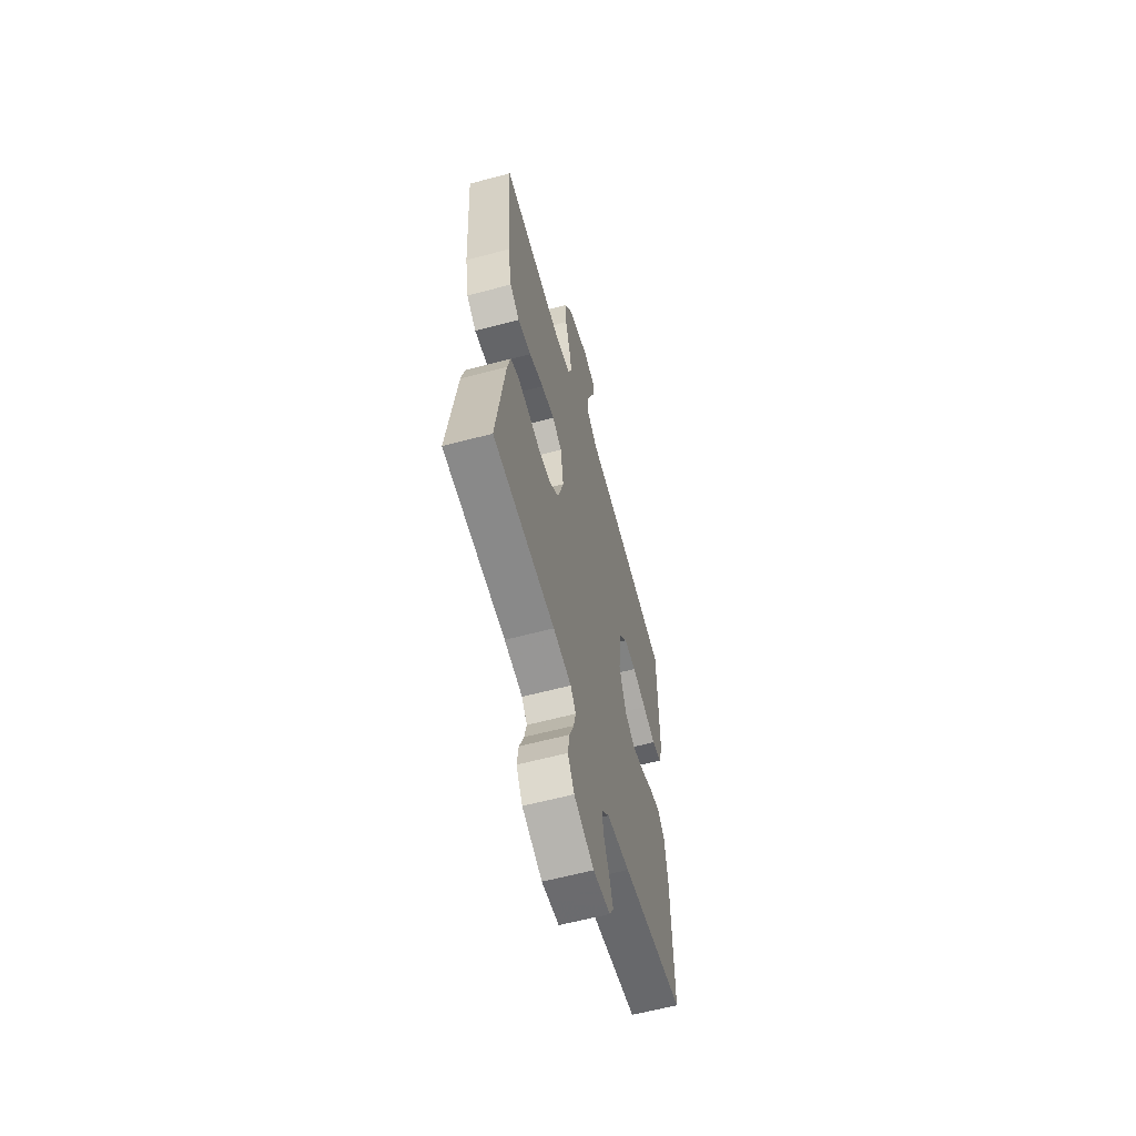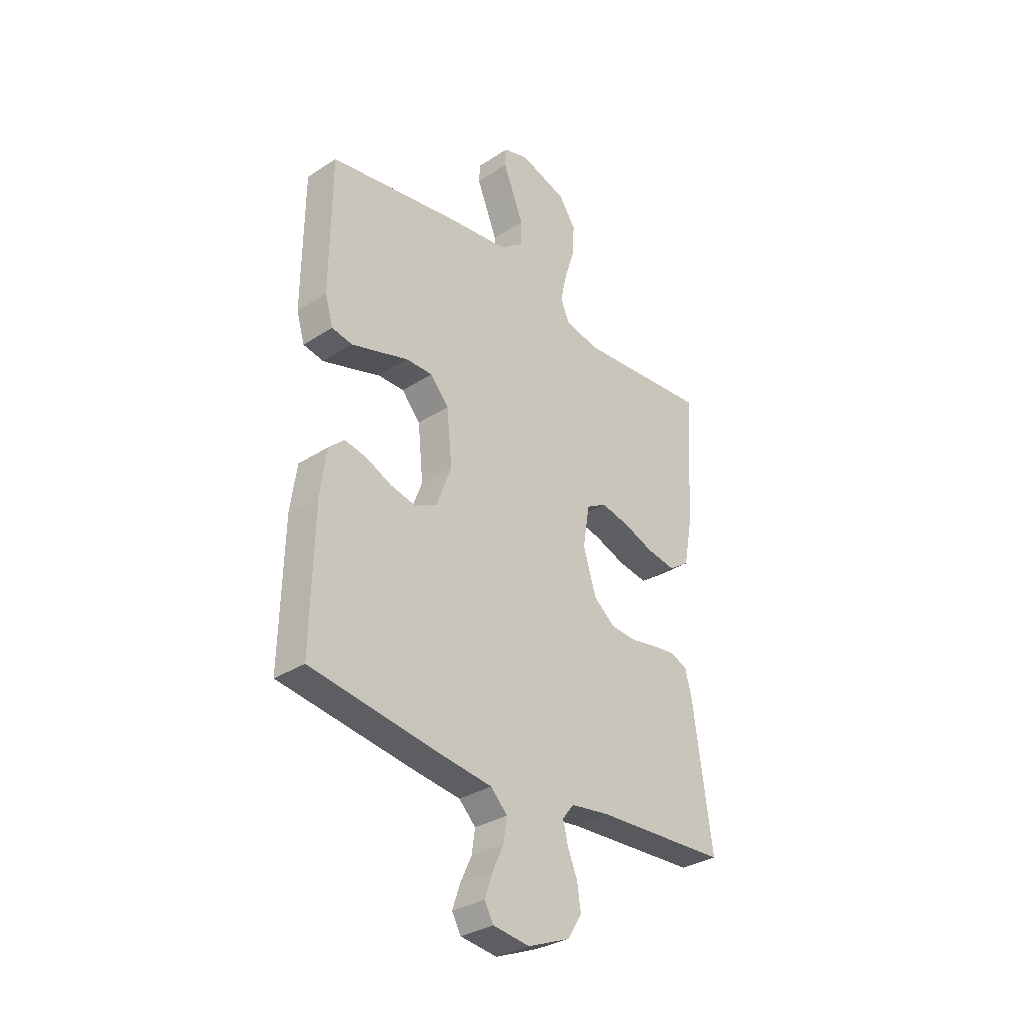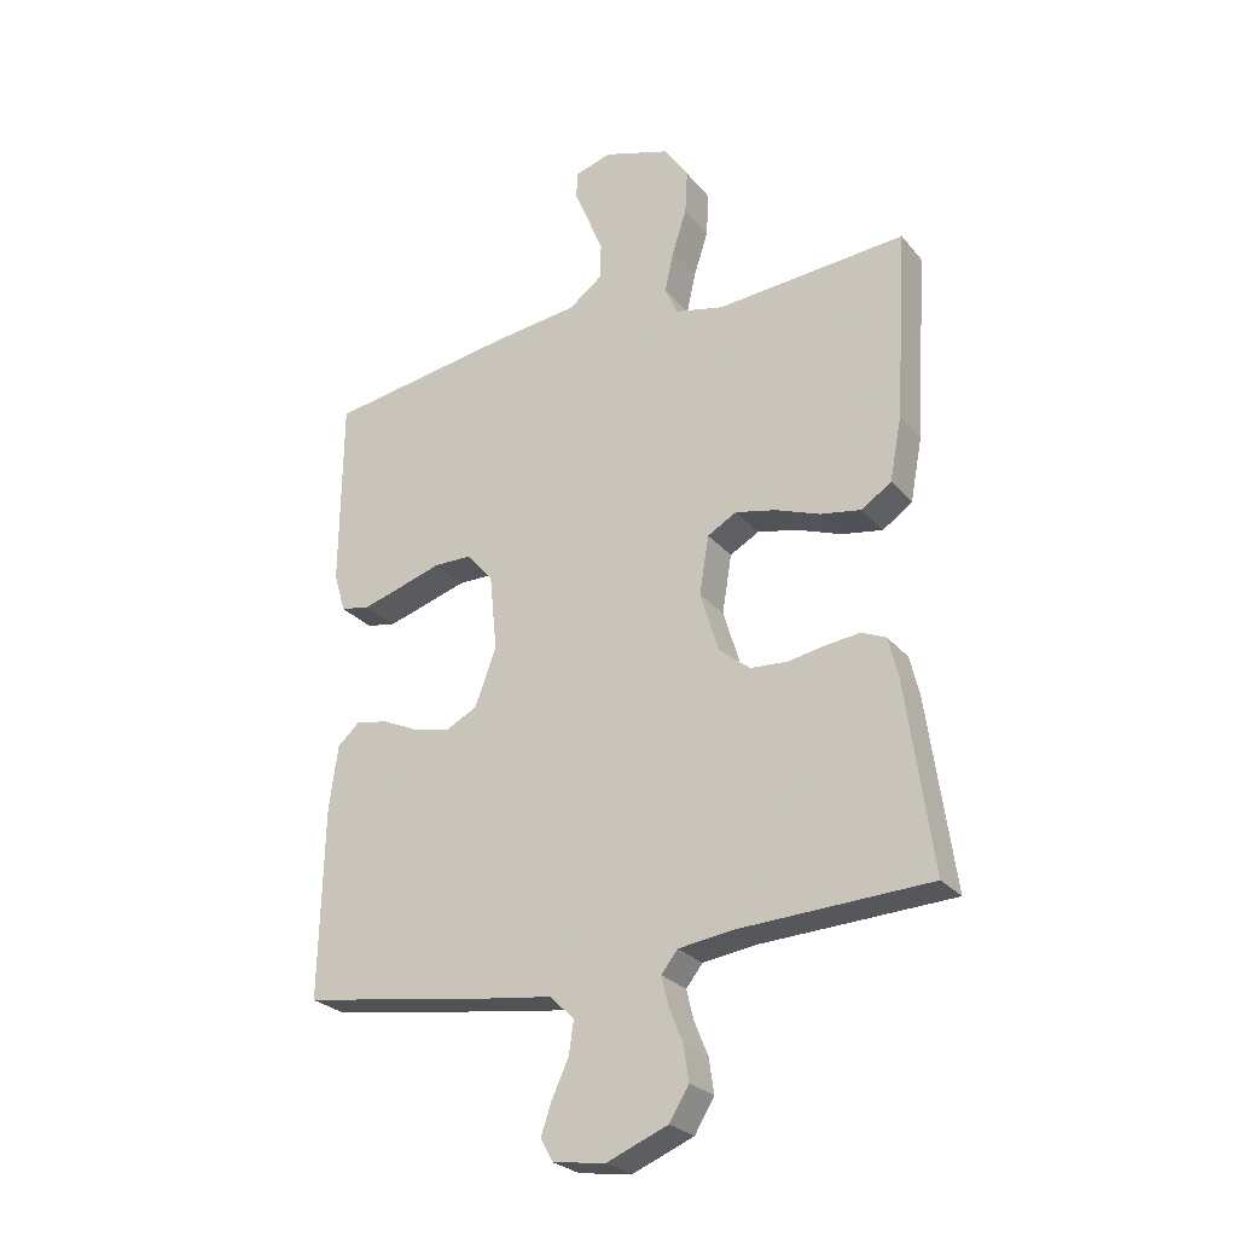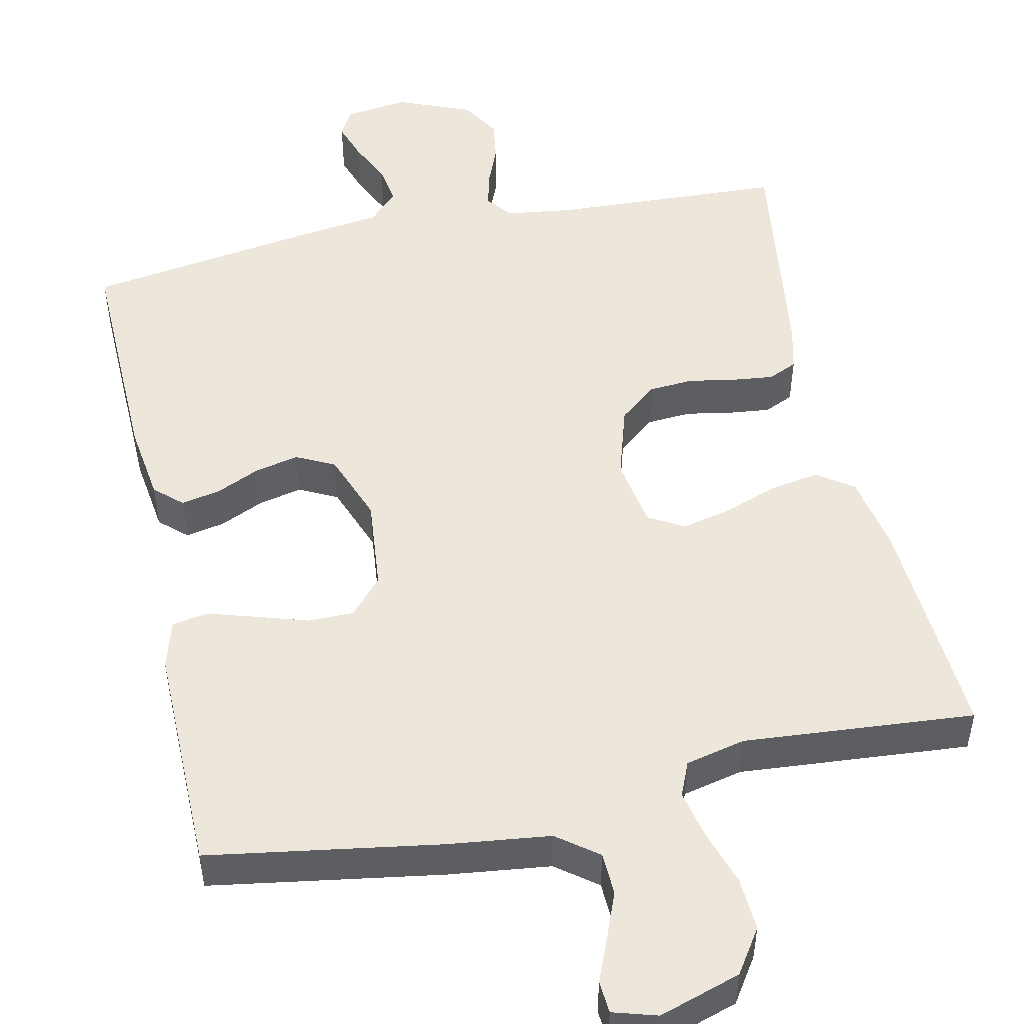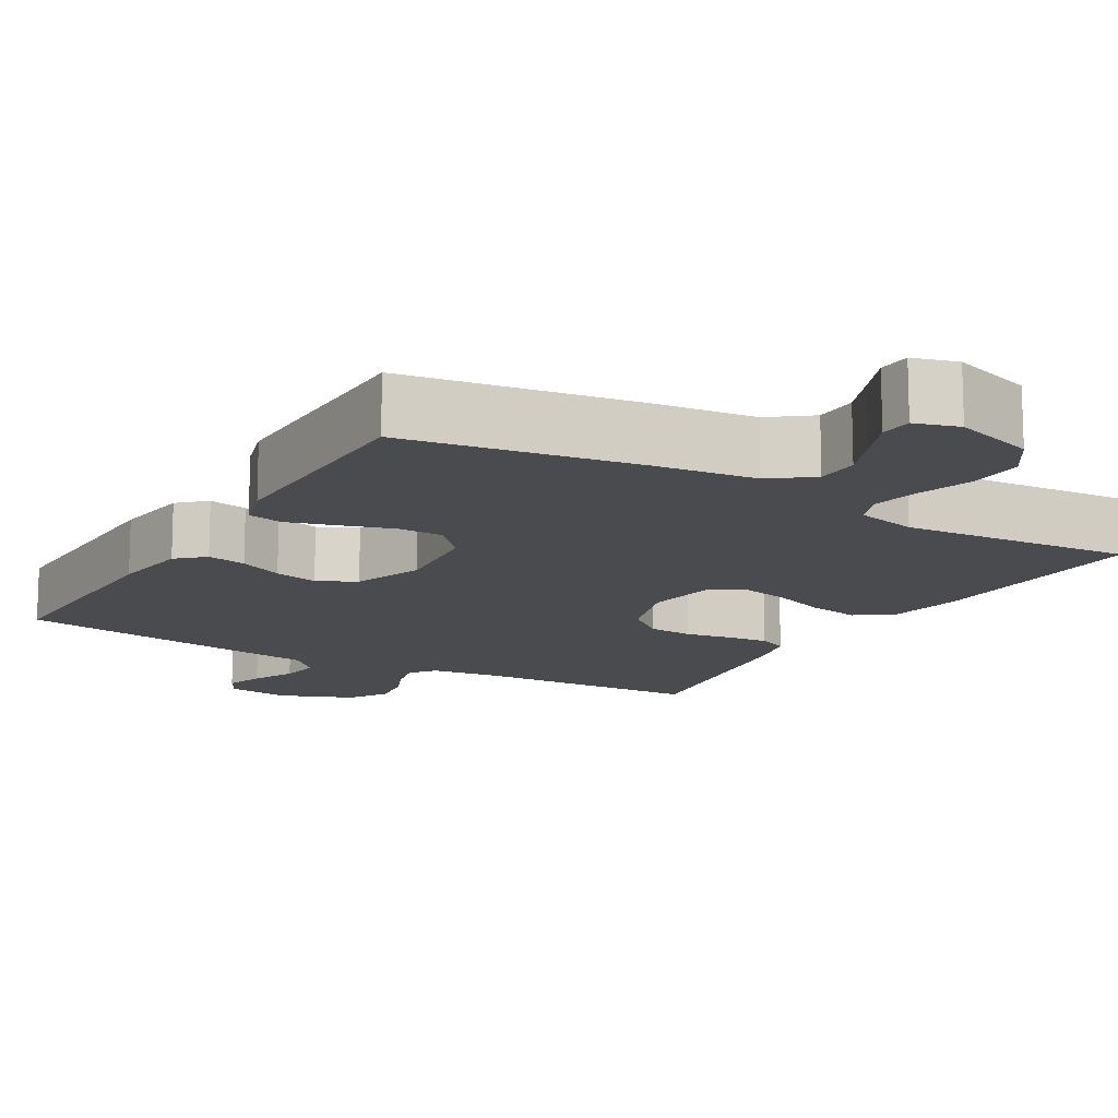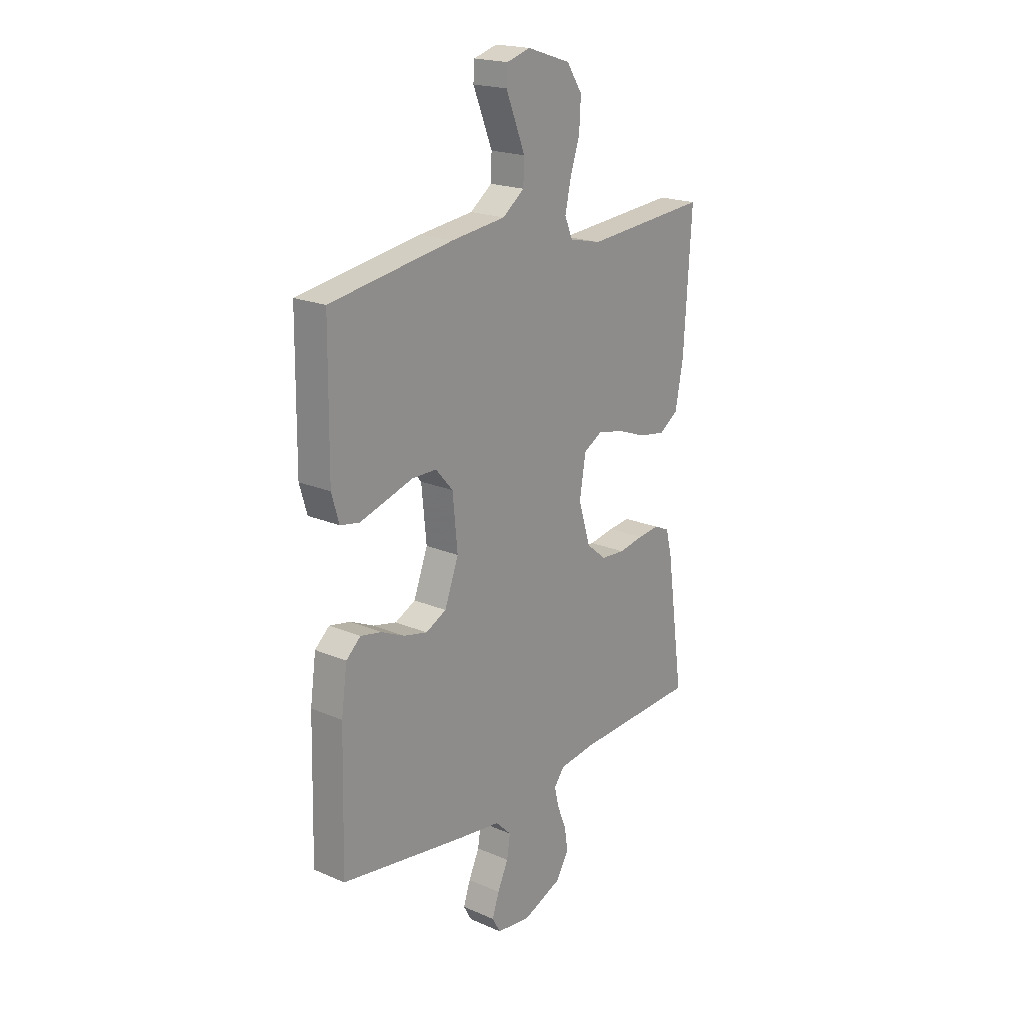
<metadata>
{"format":"obj","ext":"obj","renderer":"f3d","projection":"perspective","resolution":1024,"background":"white","views":[{"elev":-60.6,"azim":105.3,"up":"+Z"},{"elev":-32.2,"azim":-47.7,"up":"+Z"},{"elev":-26.2,"azim":30.4,"up":"+Z"},{"elev":50.3,"azim":-12.2,"up":"+Y"},{"elev":-13.9,"azim":-30.4,"up":"+Y"},{"elev":19.9,"azim":-51.5,"up":"+Z"}]}
</metadata>
<code>
v 0.5 0.07 0.5
v 0.481 0.07 0.2
v 0.462 0.07 0.099
v 0.415 0.07 0.067
v 0.35 0.07 0.078
v 0.28 0.07 0.104
v 0.216 0.07 0.118
v 0.17 0.07 0.092
v 0.155 0.07 0
v 0.184 0.07 -0.095
v 0.233 0.07 -0.135
v 0.291 0.07 -0.139
v 0.352 0.07 -0.128
v 0.405 0.07 -0.122
v 0.443 0.07 -0.139
v 0.458 0.07 -0.2
v 0.5 0.07 -0.5
v 0.2 0.07 -0.514
v 0.112 0.07 -0.526
v 0.086 0.07 -0.559
v 0.097 0.07 -0.605
v 0.119 0.07 -0.659
v 0.127 0.07 -0.714
v 0.096 0.07 -0.765
v 0 0.07 -0.804
v -0.083 0.07 -0.793
v -0.103 0.07 -0.757
v -0.086 0.07 -0.707
v -0.06 0.07 -0.651
v -0.052 0.07 -0.599
v -0.09 0.07 -0.561
v -0.2 0.07 -0.546
v -0.5 0.07 -0.5
v -0.493 0.07 -0.2
v -0.479 0.07 -0.099
v -0.444 0.07 -0.067
v -0.393 0.07 -0.077
v -0.336 0.07 -0.103
v -0.279 0.07 -0.116
v -0.229 0.07 -0.091
v -0.195 0.07 0
v -0.207 0.07 0.121
v -0.249 0.07 0.169
v -0.309 0.07 0.169
v -0.376 0.07 0.148
v -0.439 0.07 0.129
v -0.485 0.07 0.138
v -0.503 0.07 0.2
v -0.5 0.07 0.5
v -0.2 0.07 0.548
v -0.068 0.07 0.564
v -0.015 0.07 0.604
v -0.013 0.07 0.66
v -0.037 0.07 0.72
v -0.06 0.07 0.776
v -0.057 0.07 0.818
v 0 0.07 0.835
v 0.106 0.07 0.801
v 0.144 0.07 0.744
v 0.14 0.07 0.674
v 0.117 0.07 0.603
v 0.103 0.07 0.539
v 0.122 0.07 0.494
v 0.2 0.07 0.476
v 0.5 0 0.5
v 0.481 0 0.2
v 0.462 0 0.099
v 0.415 0 0.067
v 0.35 0 0.078
v 0.28 0 0.104
v 0.216 0 0.118
v 0.17 0 0.092
v 0.155 0 0
v 0.184 0 -0.095
v 0.233 0 -0.135
v 0.291 0 -0.139
v 0.352 0 -0.128
v 0.405 0 -0.122
v 0.443 0 -0.139
v 0.458 0 -0.2
v 0.5 0 -0.5
v 0.2 0 -0.514
v 0.112 0 -0.526
v 0.086 0 -0.559
v 0.097 0 -0.605
v 0.119 0 -0.659
v 0.127 0 -0.714
v 0.096 0 -0.765
v 0 0 -0.804
v -0.083 0 -0.793
v -0.103 0 -0.757
v -0.086 0 -0.707
v -0.06 0 -0.651
v -0.052 0 -0.599
v -0.09 0 -0.561
v -0.2 0 -0.546
v -0.5 0 -0.5
v -0.493 0 -0.2
v -0.479 0 -0.099
v -0.444 0 -0.067
v -0.393 0 -0.077
v -0.336 0 -0.103
v -0.279 0 -0.116
v -0.229 0 -0.091
v -0.195 0 0
v -0.207 0 0.121
v -0.249 0 0.169
v -0.309 0 0.169
v -0.376 0 0.148
v -0.439 0 0.129
v -0.485 0 0.138
v -0.503 0 0.2
v -0.5 0 0.5
v -0.2 0 0.548
v -0.068 0 0.564
v -0.015 0 0.604
v -0.013 0 0.66
v -0.037 0 0.72
v -0.06 0 0.776
v -0.057 0 0.818
v 0 0 0.835
v 0.106 0 0.801
v 0.144 0 0.744
v 0.14 0 0.674
v 0.117 0 0.603
v 0.103 0 0.539
v 0.122 0 0.494
v 0.2 0 0.476
f 59 60 61
f 58 59 61
f 57 58 61
f 56 57 61
f 55 56 61
f 54 55 61
f 53 54 61 62
f 52 53 62 63
f 49 50 51
f 48 49 51
f 47 48 51
f 46 47 51
f 45 46 51
f 44 45 51
f 51 52 63
f 44 51 63
f 43 44 63
f 36 37 38
f 35 36 38
f 34 35 38
f 33 34 38
f 32 33 38
f 31 32 38
f 30 31 38 39
f 27 28 29
f 26 27 29
f 25 26 29
f 24 25 29
f 23 24 29
f 22 23 29
f 21 22 29
f 20 21 29 30
f 30 39 40
f 20 30 40
f 19 20 40
f 16 17 18
f 15 16 18
f 14 15 18
f 13 14 18
f 12 13 18
f 11 12 18 19
f 4 5 6
f 3 4 6
f 2 3 6
f 1 2 6
f 64 1 6
f 64 6 7
f 64 7 8
f 63 64 8
f 43 63 8
f 42 43 8
f 41 42 8 9
f 19 40 41
f 11 19 41
f 10 11 41
f 9 10 41
f 125 124 123
f 125 123 122
f 125 122 121
f 125 121 120
f 125 120 119
f 125 119 118
f 126 125 118 117
f 127 126 117 116
f 115 114 113
f 115 113 112
f 115 112 111
f 115 111 110
f 115 110 109
f 115 109 108
f 127 116 115
f 127 115 108
f 127 108 107
f 102 101 100
f 102 100 99
f 102 99 98
f 102 98 97
f 102 97 96
f 102 96 95
f 103 102 95 94
f 93 92 91
f 93 91 90
f 93 90 89
f 93 89 88
f 93 88 87
f 93 87 86
f 93 86 85
f 94 93 85 84
f 104 103 94
f 104 94 84
f 104 84 83
f 82 81 80
f 82 80 79
f 82 79 78
f 82 78 77
f 82 77 76
f 83 82 76 75
f 70 69 68
f 70 68 67
f 70 67 66
f 70 66 65
f 70 65 128
f 71 70 128
f 72 71 128
f 72 128 127
f 72 127 107
f 72 107 106
f 73 72 106 105
f 105 104 83
f 105 83 75
f 105 75 74
f 105 74 73
f 1 65 66 2
f 2 66 67 3
f 3 67 68 4
f 4 68 69 5
f 5 69 70 6
f 6 70 71 7
f 7 71 72 8
f 8 72 73 9
f 9 73 74 10
f 10 74 75 11
f 11 75 76 12
f 12 76 77 13
f 13 77 78 14
f 14 78 79 15
f 15 79 80 16
f 16 80 81 17
f 17 81 82 18
f 18 82 83 19
f 19 83 84 20
f 20 84 85 21
f 21 85 86 22
f 22 86 87 23
f 23 87 88 24
f 24 88 89 25
f 25 89 90 26
f 26 90 91 27
f 27 91 92 28
f 28 92 93 29
f 29 93 94 30
f 30 94 95 31
f 31 95 96 32
f 32 96 97 33
f 33 97 98 34
f 34 98 99 35
f 35 99 100 36
f 36 100 101 37
f 37 101 102 38
f 38 102 103 39
f 39 103 104 40
f 40 104 105 41
f 41 105 106 42
f 42 106 107 43
f 43 107 108 44
f 44 108 109 45
f 45 109 110 46
f 46 110 111 47
f 47 111 112 48
f 48 112 113 49
f 49 113 114 50
f 50 114 115 51
f 51 115 116 52
f 52 116 117 53
f 53 117 118 54
f 54 118 119 55
f 55 119 120 56
f 56 120 121 57
f 57 121 122 58
f 58 122 123 59
f 59 123 124 60
f 60 124 125 61
f 61 125 126 62
f 62 126 127 63
f 63 127 128 64
f 64 128 65 1

</code>
